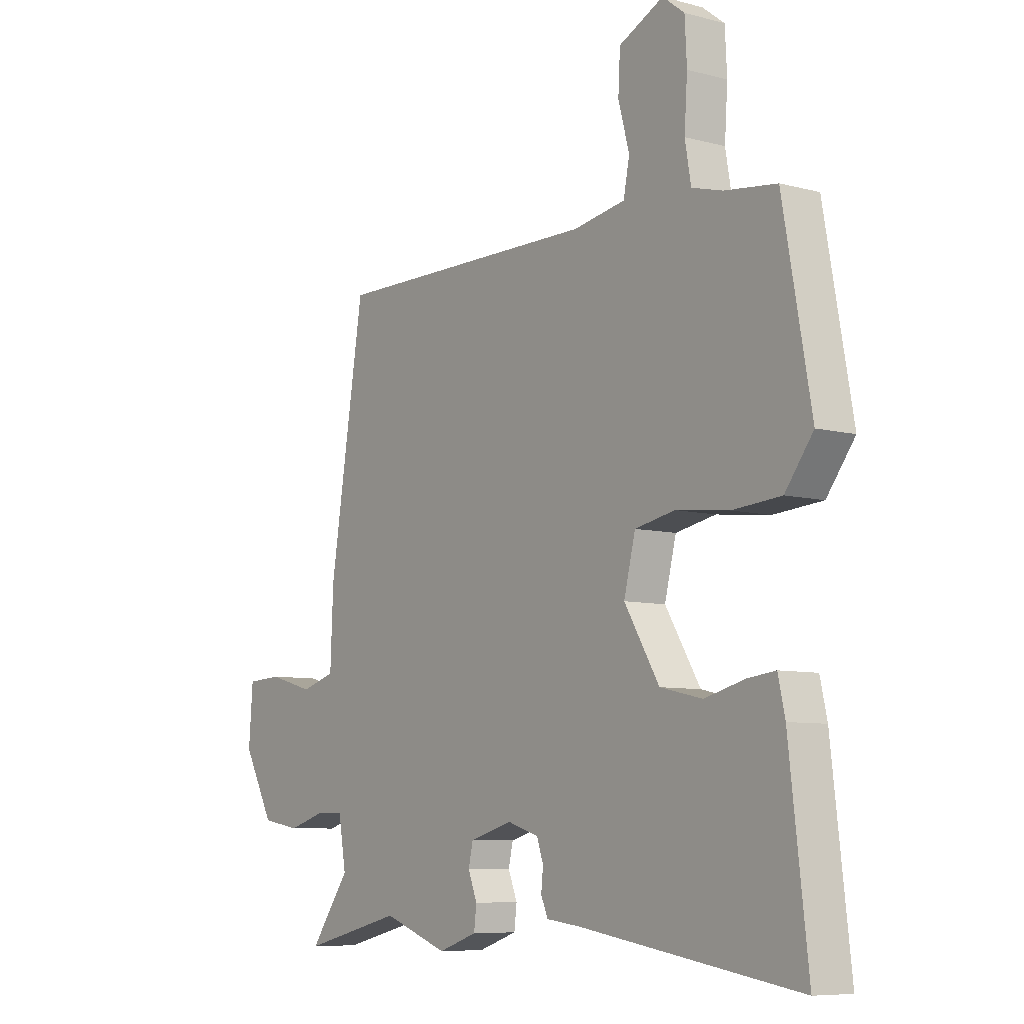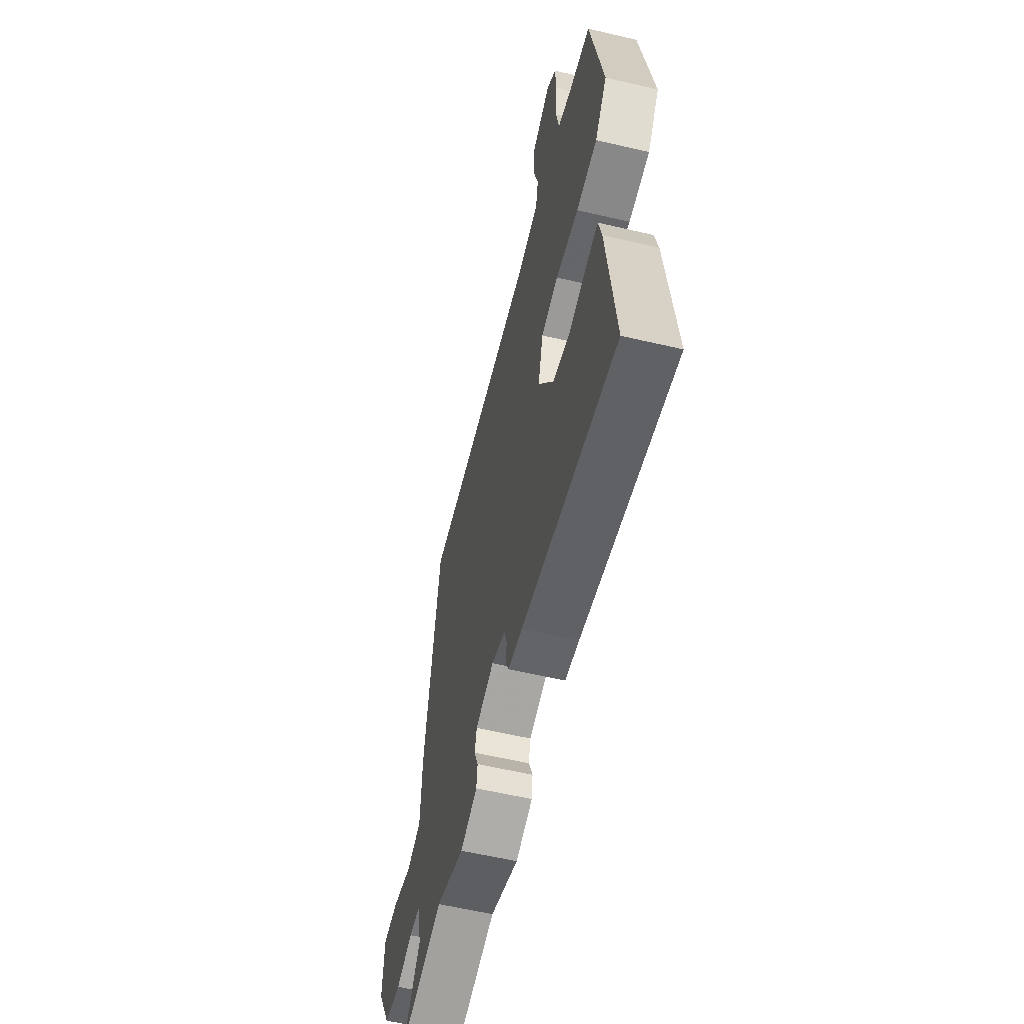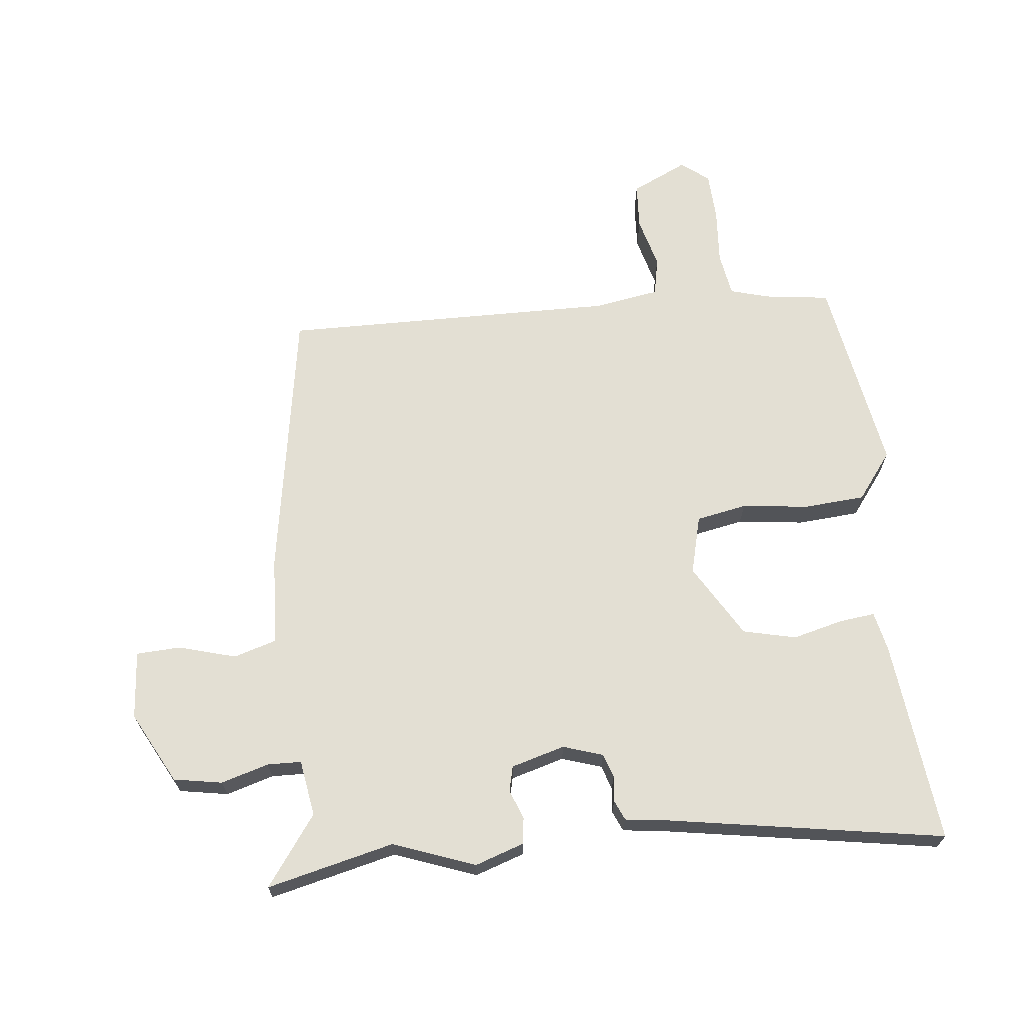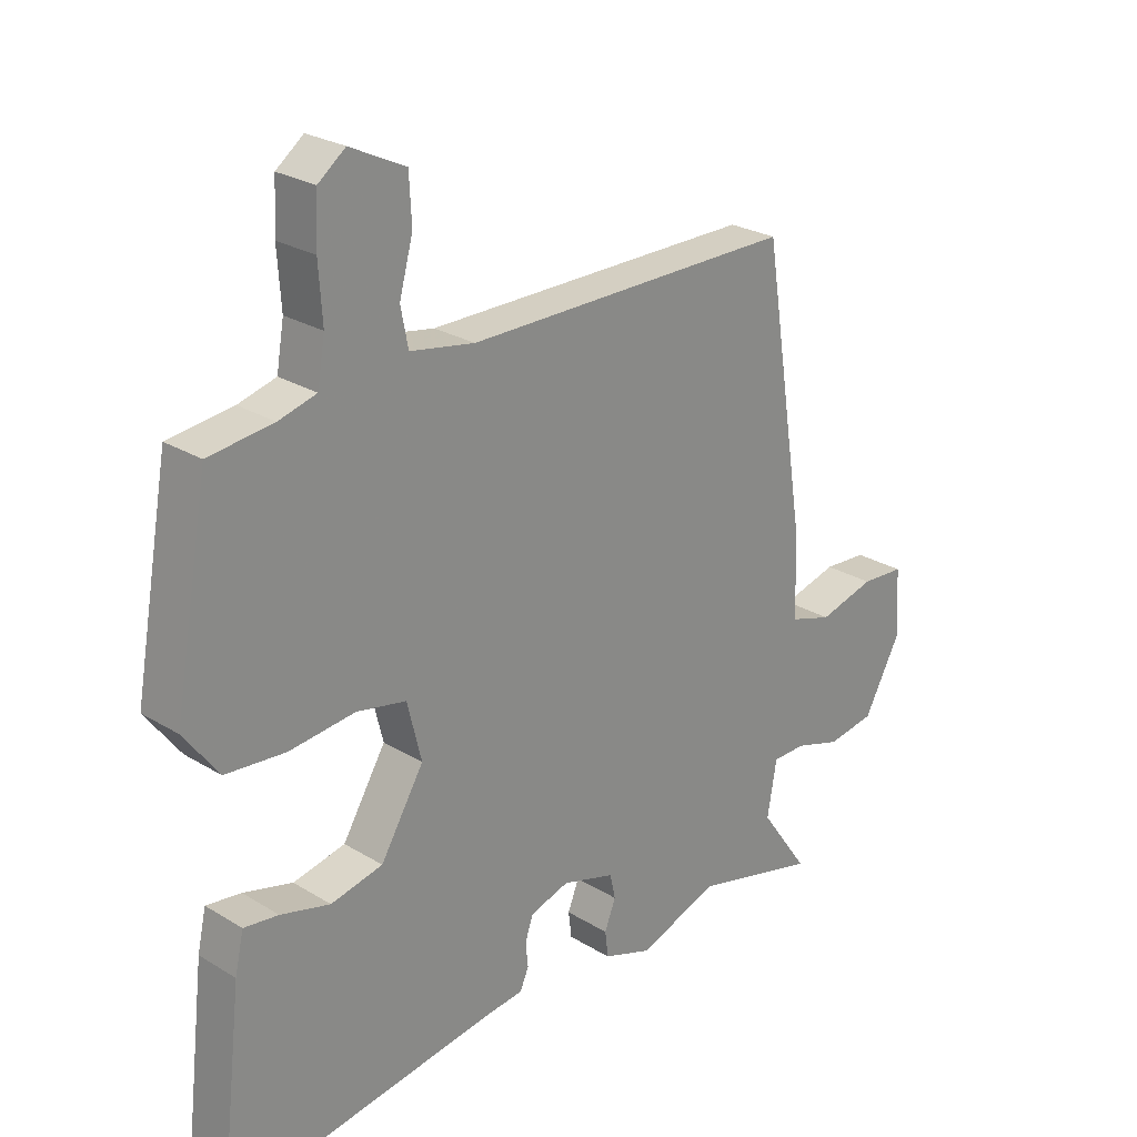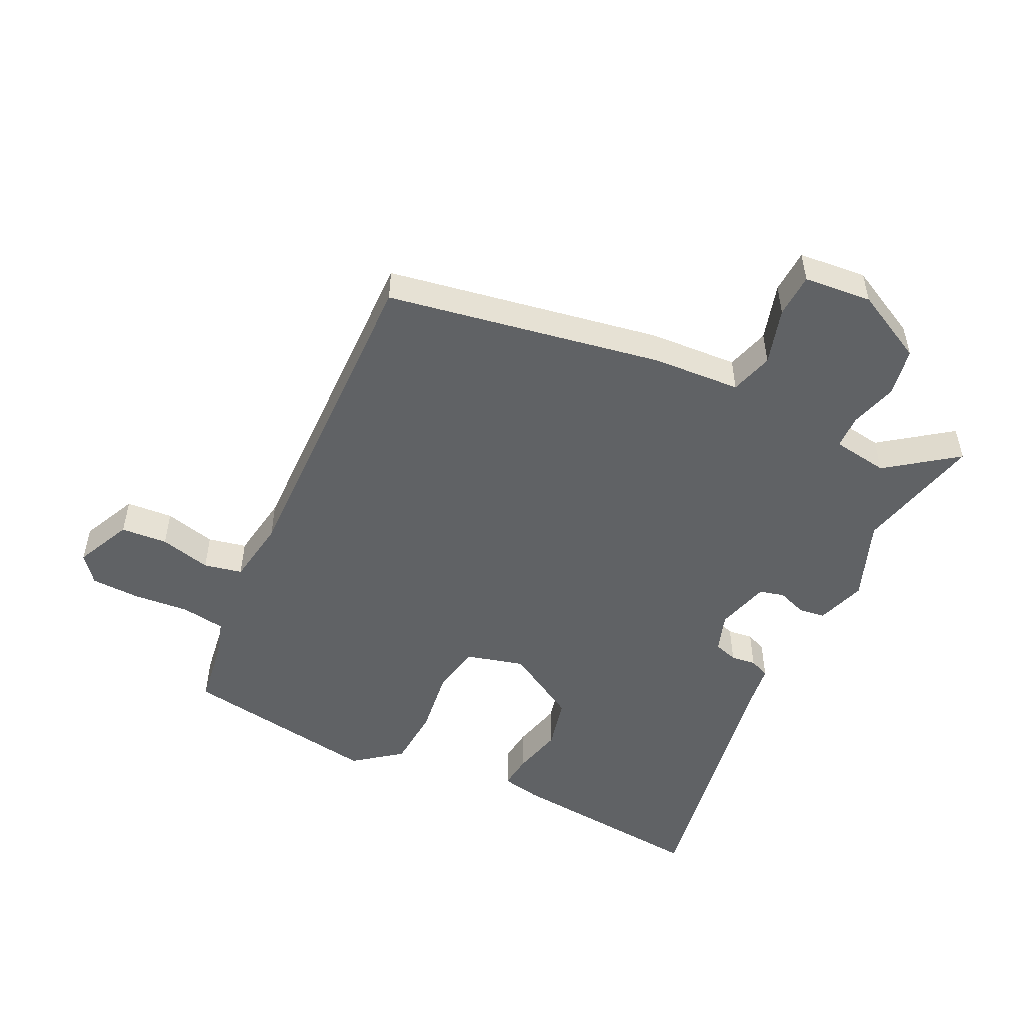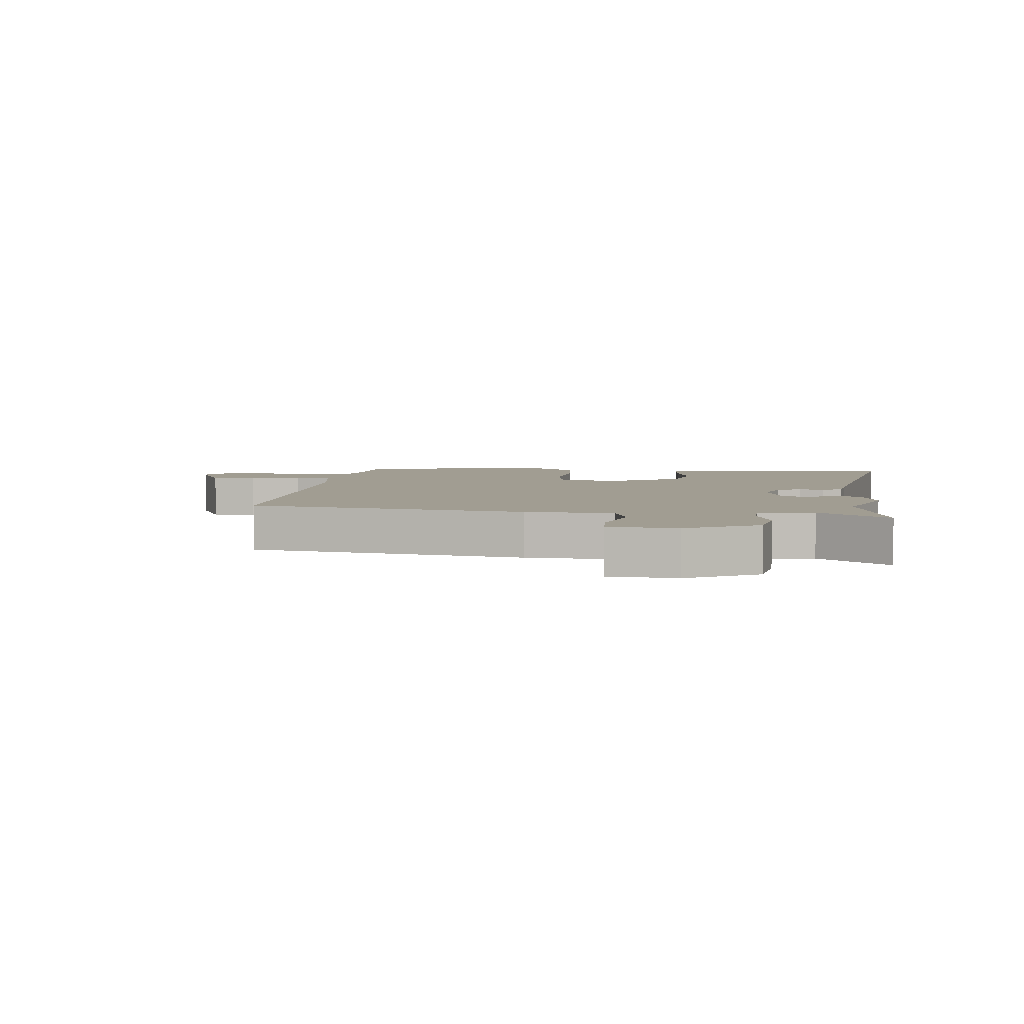
<metadata>
{"format":"obj","ext":"obj","renderer":"f3d","projection":"perspective","resolution":1024,"background":"white","views":[{"elev":-7.7,"azim":-126.9,"up":"+Z"},{"elev":-58.1,"azim":-103.7,"up":"+Z"},{"elev":67.0,"azim":174.3,"up":"+Y"},{"elev":25.3,"azim":-45.5,"up":"+Z"},{"elev":-50.5,"azim":65.2,"up":"+Y"},{"elev":4.8,"azim":96.8,"up":"+Y"}]}
</metadata>
<code>
v 0.557 0.07 -0.514
v 0.356 0.07 -0.464
v 0.226 0.07 -0.511
v 0.148 0.07 -0.484
v 0.143 0.07 -0.442
v 0.161 0.07 -0.396
v 0.152 0.07 -0.356
v 0.067 0.07 -0.331
v 0.004 0.07 -0.351
v -0.009 0.07 -0.389
v -0.005 0.07 -0.429
v -0.019 0.07 -0.461
v -0.085 0.07 -0.469
v -0.525 0.07 -0.539
v -0.488 0.07 -0.217
v -0.474 0.07 -0.154
v -0.418 0.07 -0.161
v -0.338 0.07 -0.182
v -0.254 0.07 -0.163
v -0.184 0.07 -0.047
v -0.207 0.07 0.046
v -0.287 0.07 0.062
v -0.393 0.07 0.05
v -0.49 0.07 0.058
v -0.546 0.07 0.133
v -0.49 0.07 0.448
v -0.386 0.07 0.461
v -0.325 0.07 0.478
v -0.313 0.07 0.548
v -0.319 0.07 0.637
v -0.315 0.07 0.715
v -0.271 0.07 0.749
v -0.182 0.07 0.706
v -0.178 0.07 0.632
v -0.2 0.07 0.551
v -0.188 0.07 0.49
v -0.084 0.07 0.472
v 0.448 0.07 0.475
v 0.517 0.07 0.038
v 0.523 0.07 -0.102
v 0.591 0.07 -0.123
v 0.682 0.07 -0.098
v 0.752 0.07 -0.102
v 0.76 0.07 -0.21
v 0.699 0.07 -0.323
v 0.622 0.07 -0.336
v 0.547 0.07 -0.313
v 0.493 0.07 -0.314
v 0.478 0.07 -0.403
v 0.557 0 -0.514
v 0.356 0 -0.464
v 0.226 0 -0.511
v 0.148 0 -0.484
v 0.143 0 -0.442
v 0.161 0 -0.396
v 0.152 0 -0.356
v 0.067 0 -0.331
v 0.004 0 -0.351
v -0.009 0 -0.389
v -0.005 0 -0.429
v -0.019 0 -0.461
v -0.085 0 -0.469
v -0.525 0 -0.539
v -0.488 0 -0.217
v -0.474 0 -0.154
v -0.418 0 -0.161
v -0.338 0 -0.182
v -0.254 0 -0.163
v -0.184 0 -0.047
v -0.207 0 0.046
v -0.287 0 0.062
v -0.393 0 0.05
v -0.49 0 0.058
v -0.546 0 0.133
v -0.49 0 0.448
v -0.386 0 0.461
v -0.325 0 0.478
v -0.313 0 0.548
v -0.319 0 0.637
v -0.315 0 0.715
v -0.271 0 0.749
v -0.182 0 0.706
v -0.178 0 0.632
v -0.2 0 0.551
v -0.188 0 0.49
v -0.084 0 0.472
v 0.448 0 0.475
v 0.517 0 0.038
v 0.523 0 -0.102
v 0.591 0 -0.123
v 0.682 0 -0.098
v 0.752 0 -0.102
v 0.76 0 -0.21
v 0.699 0 -0.323
v 0.622 0 -0.336
v 0.547 0 -0.313
v 0.493 0 -0.314
v 0.478 0 -0.403
f 45 46 47
f 44 45 47
f 43 44 47
f 42 43 47
f 41 42 47
f 40 41 47 48
f 40 48 49
f 39 40 49
f 38 39 49
f 37 38 49
f 33 34 35
f 32 33 35
f 31 32 35
f 30 31 35
f 29 30 35
f 28 29 35 36
f 36 37 49
f 28 36 49
f 27 28 49
f 25 26 27
f 24 25 27
f 23 24 27
f 22 23 27
f 16 17 18
f 15 16 18
f 14 15 18
f 13 14 18
f 13 18 19
f 12 13 19
f 11 12 19
f 10 11 19
f 9 10 19 20
f 4 5 6
f 3 4 6
f 2 3 6
f 2 6 7
f 1 2 7
f 49 1 7
f 27 49 7 8
f 21 22 27
f 21 27 8 9
f 9 20 21
f 96 95 94
f 96 94 93
f 96 93 92
f 96 92 91
f 96 91 90
f 97 96 90 89
f 98 97 89
f 98 89 88
f 98 88 87
f 98 87 86
f 84 83 82
f 84 82 81
f 84 81 80
f 84 80 79
f 84 79 78
f 85 84 78 77
f 98 86 85
f 98 85 77
f 98 77 76
f 76 75 74
f 76 74 73
f 76 73 72
f 76 72 71
f 67 66 65
f 67 65 64
f 67 64 63
f 67 63 62
f 68 67 62
f 68 62 61
f 68 61 60
f 68 60 59
f 69 68 59 58
f 55 54 53
f 55 53 52
f 55 52 51
f 56 55 51
f 56 51 50
f 56 50 98
f 57 56 98 76
f 76 71 70
f 58 57 76 70
f 70 69 58
f 1 50 51 2
f 2 51 52 3
f 3 52 53 4
f 4 53 54 5
f 5 54 55 6
f 6 55 56 7
f 7 56 57 8
f 8 57 58 9
f 9 58 59 10
f 10 59 60 11
f 11 60 61 12
f 12 61 62 13
f 13 62 63 14
f 14 63 64 15
f 15 64 65 16
f 16 65 66 17
f 17 66 67 18
f 18 67 68 19
f 19 68 69 20
f 20 69 70 21
f 21 70 71 22
f 22 71 72 23
f 23 72 73 24
f 24 73 74 25
f 25 74 75 26
f 26 75 76 27
f 27 76 77 28
f 28 77 78 29
f 29 78 79 30
f 30 79 80 31
f 31 80 81 32
f 32 81 82 33
f 33 82 83 34
f 34 83 84 35
f 35 84 85 36
f 36 85 86 37
f 37 86 87 38
f 38 87 88 39
f 39 88 89 40
f 40 89 90 41
f 41 90 91 42
f 42 91 92 43
f 43 92 93 44
f 44 93 94 45
f 45 94 95 46
f 46 95 96 47
f 47 96 97 48
f 48 97 98 49
f 49 98 50 1

</code>
